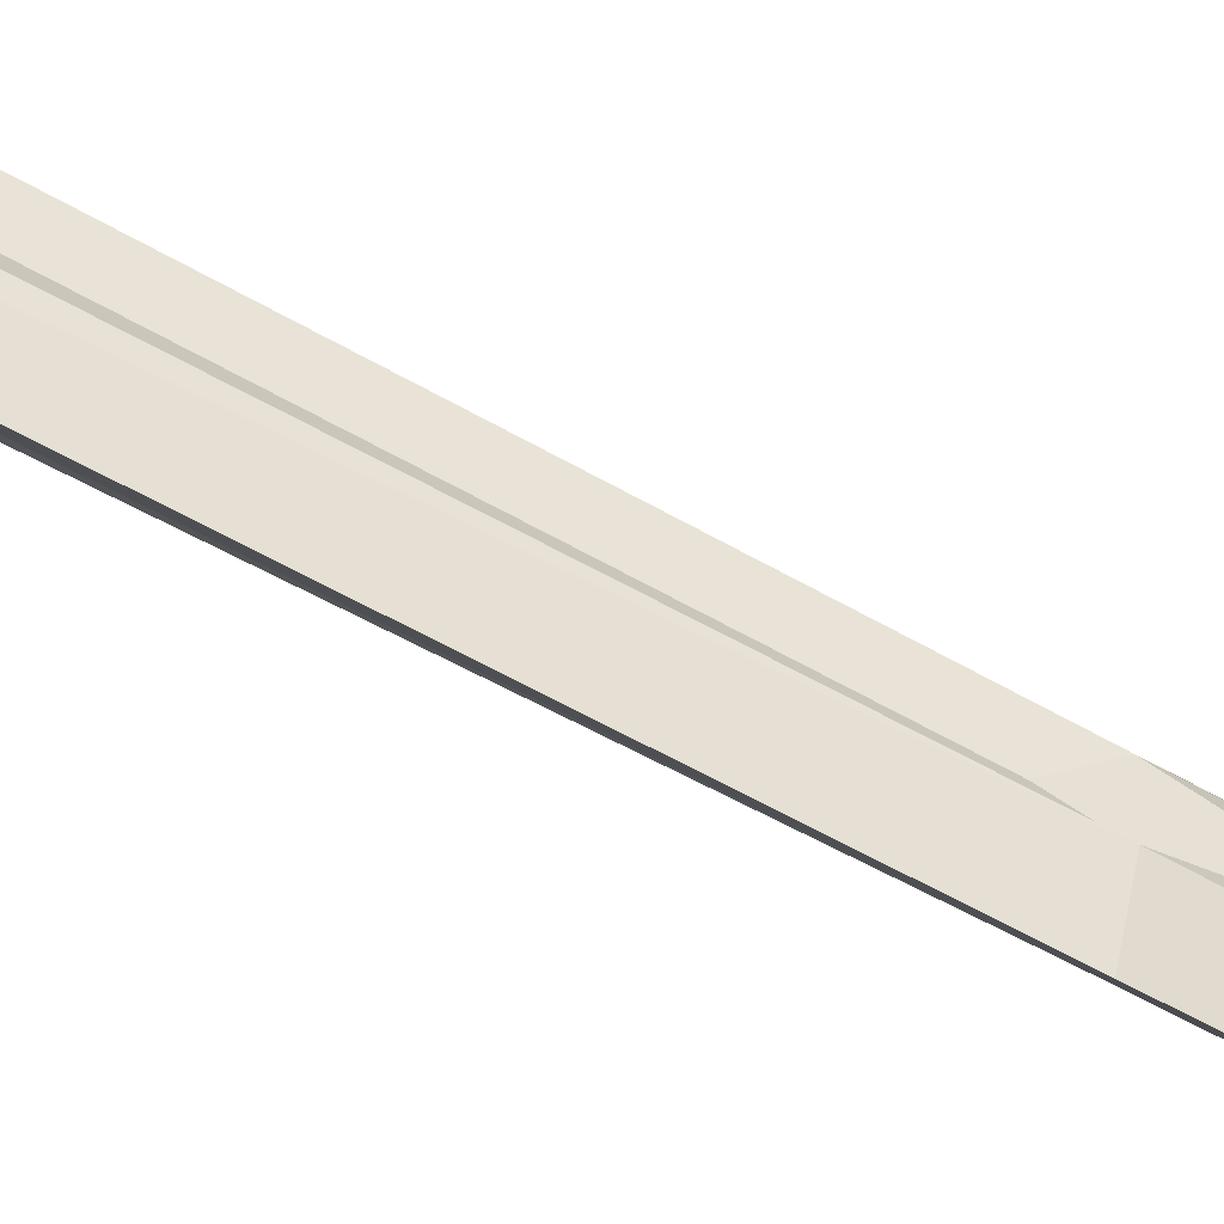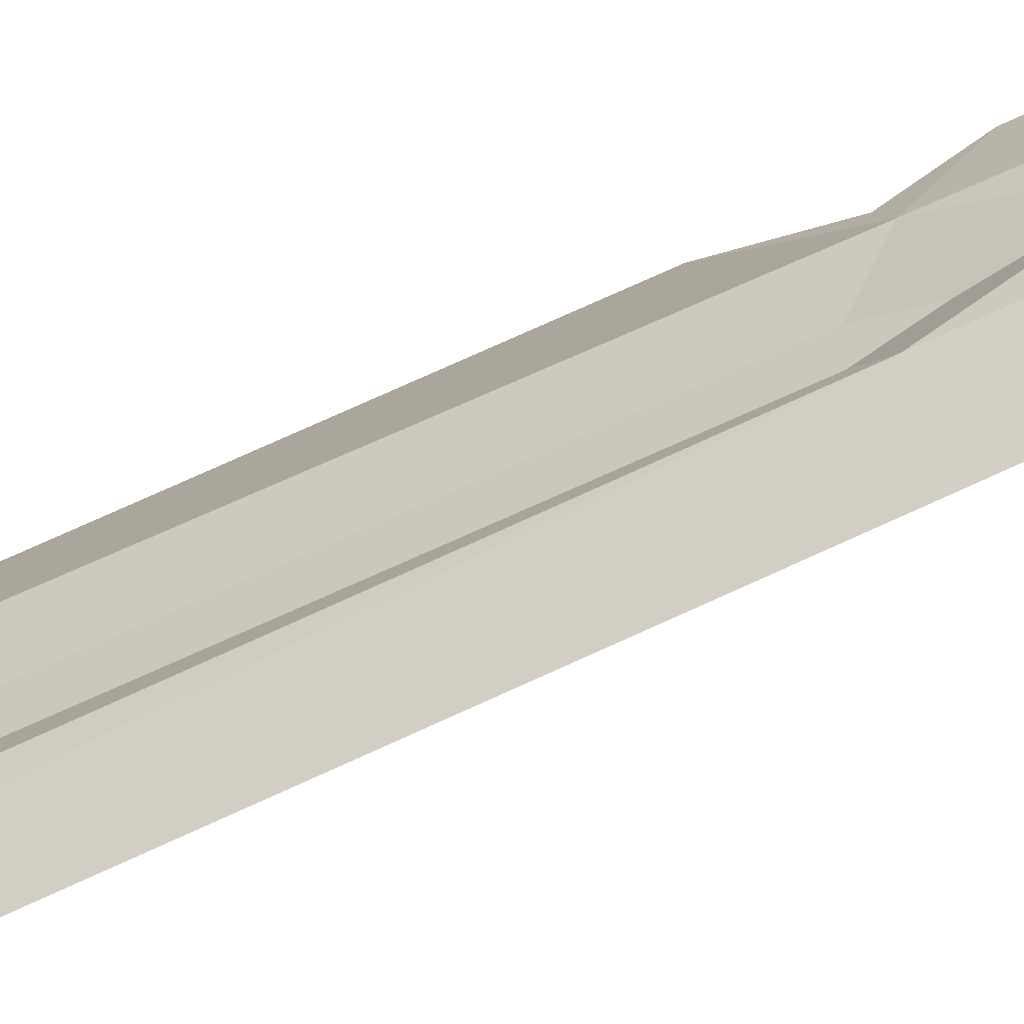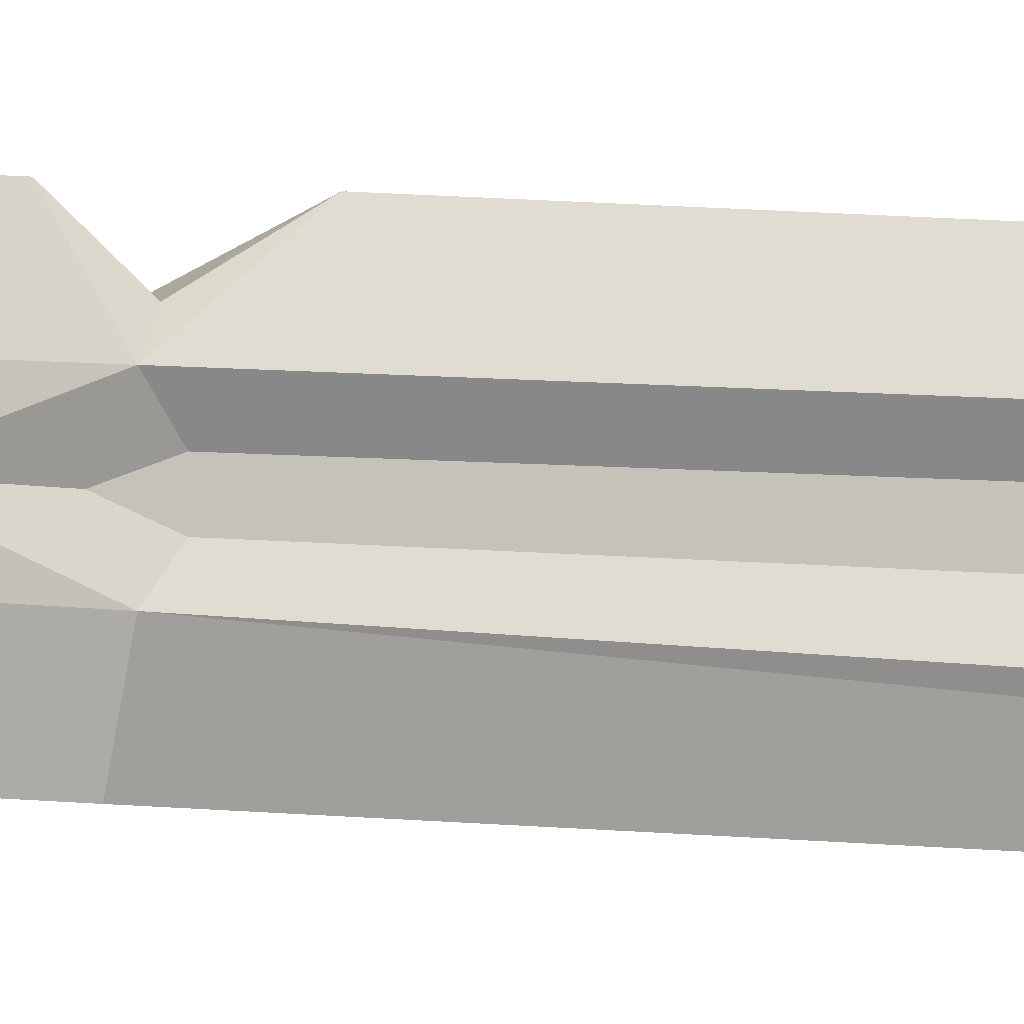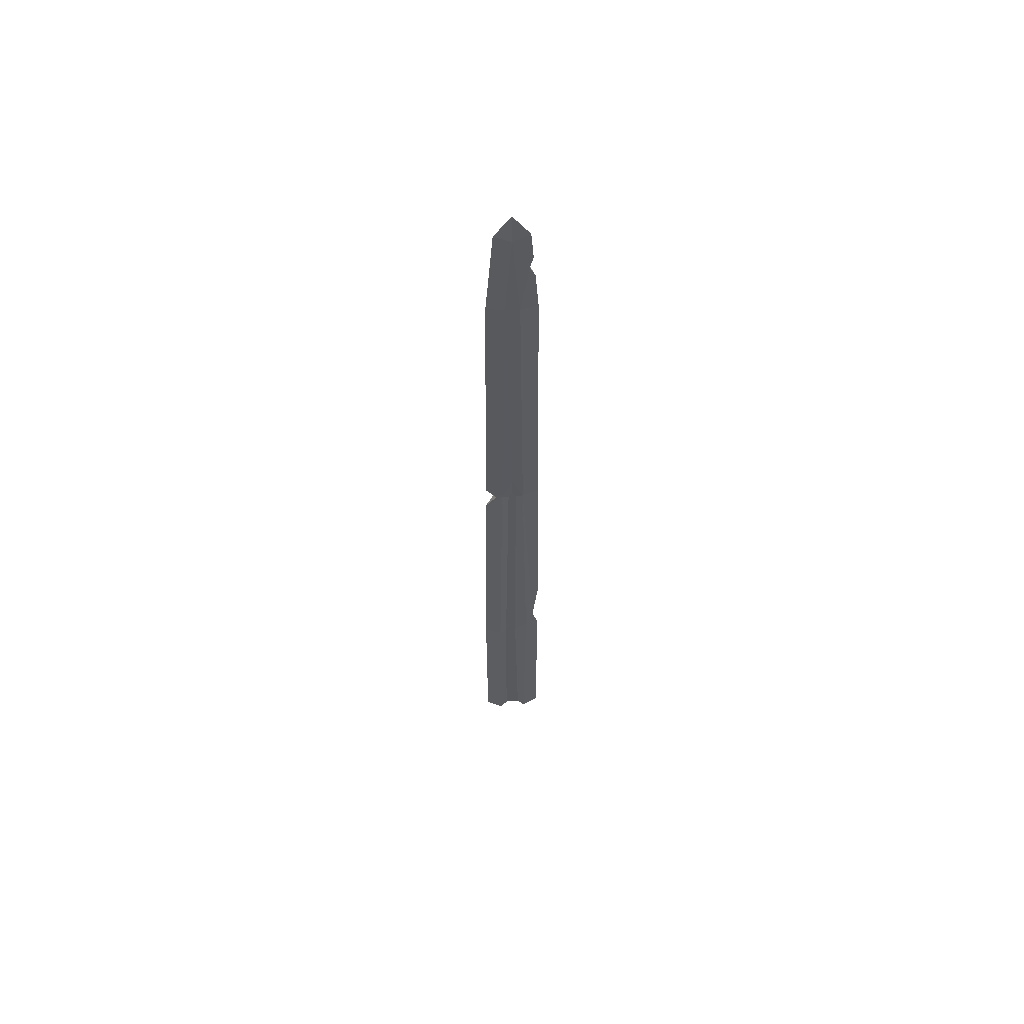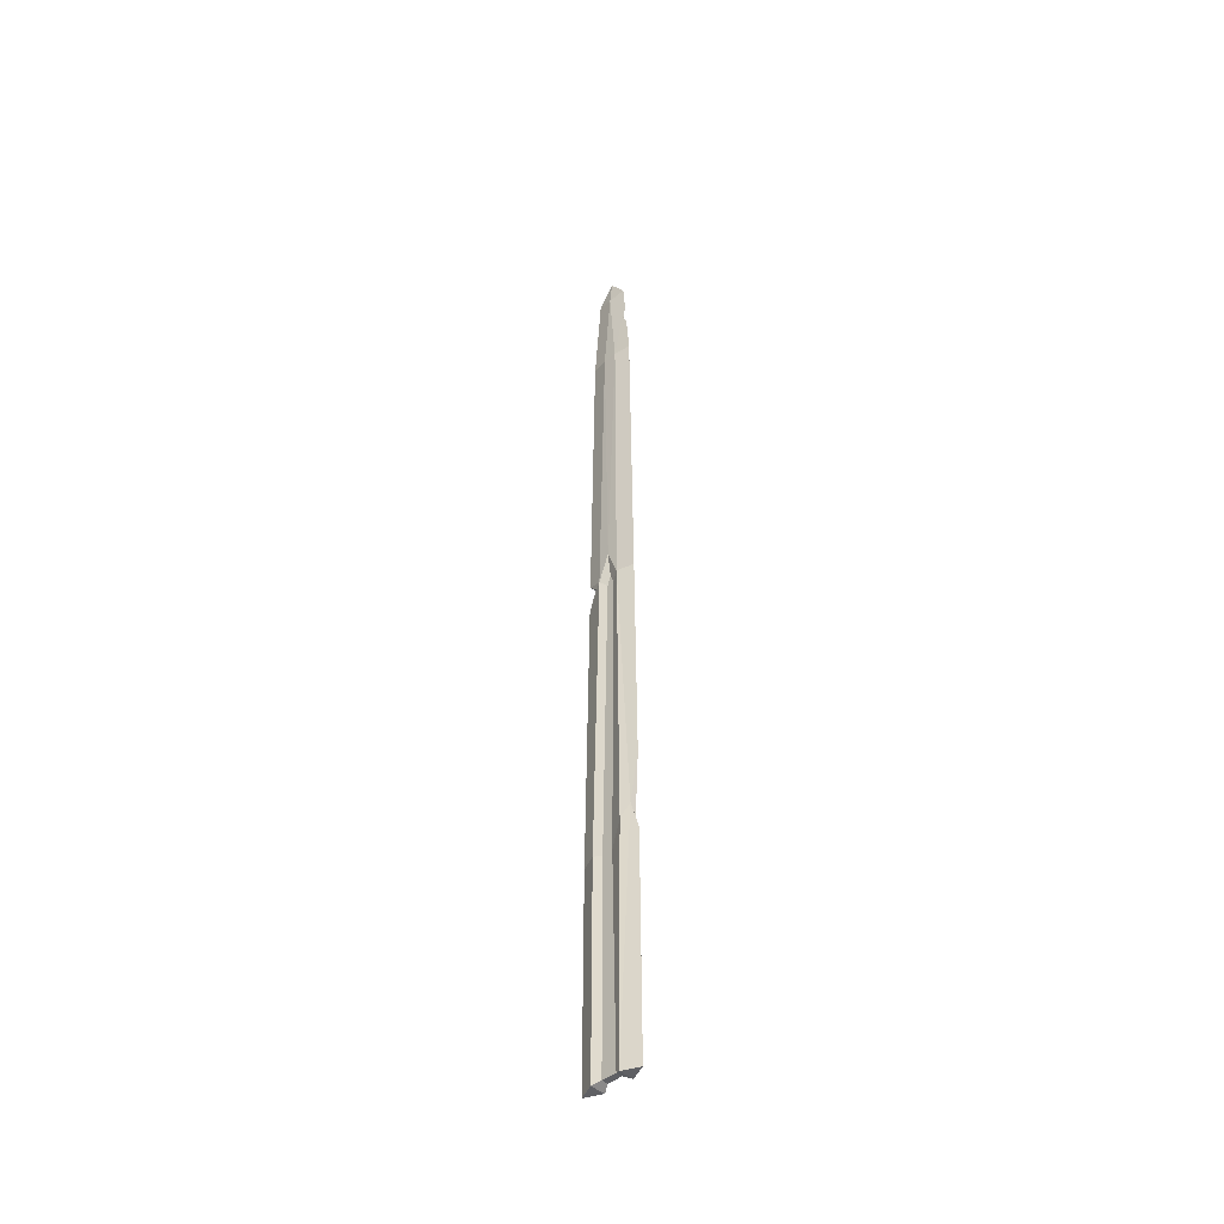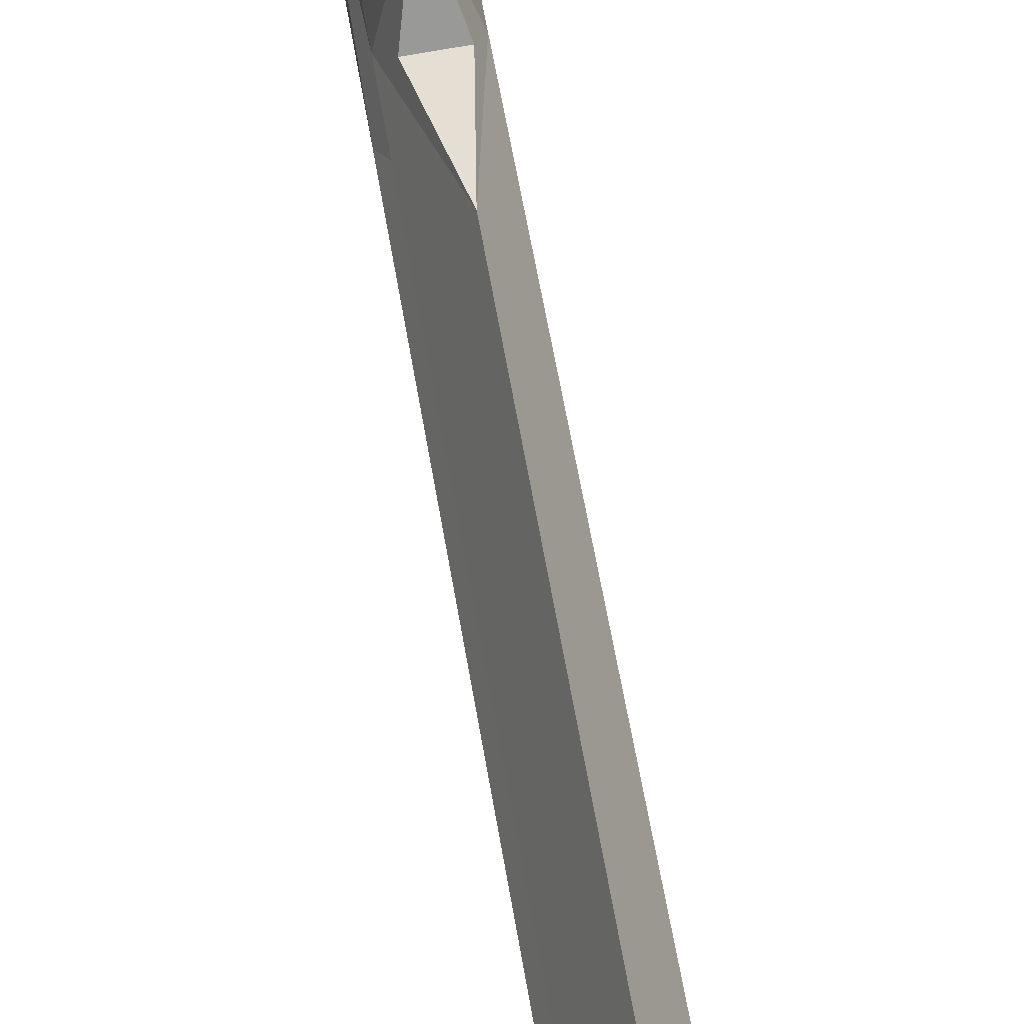
<metadata>
{"format":"obj","ext":"obj","renderer":"f3d","projection":"perspective","resolution":1024,"background":"white","views":[{"elev":-72.2,"azim":62.2,"up":"+Z"},{"elev":-56.0,"azim":118.0,"up":"+Z"},{"elev":-4.7,"azim":-120.9,"up":"+Z"},{"elev":59.4,"azim":84.9,"up":"+Y"},{"elev":-44.4,"azim":134.0,"up":"+Y"},{"elev":67.7,"azim":-10.2,"up":"+Z"}]}
</metadata>
<code>
v 0 13.67 3.926
v 0 13.67 -3.926
v 0 135 0
v 0 40.24 3.926
v 0 119.5 2.998
v 0 119.5 -2.998
v 1e-06 132 2.058
v 0 132 -2.058
v -0.9416 13.67 1.826
v -0.9416 13.67 -1.826
v 0.9416 13.67 -1.826
v 0.9416 13.67 1.826
v 0.9417 40.23 1.826
v 0.9417 43.11 -2.008
v 0.391 119.4 -0.899
v 0.391 119.4 0.899
v -0.391 119.4 0.899
v -0.391 119.4 -0.899
v -0.9417 40.23 -2.011
v -0.9417 40.23 1.826
v -0.3671 131.3 -2e-06
v 0.3671 131.3 -2e-06
v 0 80.53 3.465
v 0.6682 79.56 1.366
v 0.6682 79.56 -1.366
v 0 79.61 -3.465
v -0.6682 79.56 -1.366
v -0.6682 79.56 1.366
v -0.402 14.12 0.926
v -0.402 14.12 -0.926
v 0.402 14.12 -0.926
v 0.402 14.12 0.926
v 0.4021 40.22 -0.4351
v 0.4021 40.22 0.926
v -0.4021 40.22 -0.3833
v -0.4021 40.22 0.926
v 0.2244 78.66 -0.4761
v 0.2244 78.66 0.4761
v -0.2244 78.66 -0.4761
v -0.2244 78.66 0.4761
v -0.6682 83.17 0
v -0.2244 79.97 -4e-06
v 0.2244 79.97 -4e-06
v 0.6682 83.17 0
v 0 76.55 3.501
v -0.4343 79.13 2.106
v 0.4343 79.13 2.106
v 0 128 -2.361
v 0 124.8 -2.596
v -0.09434 126.5 -1.943
v 0.09434 126.5 -1.943
v 0 41.52 -3.818
v 0 51.45 -3.748
v 0.4237 44.9 -3.024
v -0.4237 43.6 -2.942
f 32 29 30 31
f 15 16 44
f 17 41 28
f 34 32 31 33
f 29 36 35 30
f 21 18 17
f 16 15 22
f 2 11 10
f 1 9 12
f 25 26 6 15
f 5 23 24 16
f 6 26 27 18
f 28 23 5 17
f 55 53 54
f 4 1 12 13
f 1 4 20 9
f 5 7 21 17
f 7 5 16 22
f 3 8 21 22
f 21 3 22
f 8 3 22
f 3 7 22
f 24 45 4 13
f 43 38 37
f 36 40 39 35
f 4 45 28 20
f 10 11 31 30
f 12 9 29 32
f 11 14 33 31
f 13 12 32 34
f 19 10 30 35
f 9 20 36 29
f 14 25 37 33
f 44 24 38 43
f 24 13 34 38
f 28 41 42 40
f 27 19 35 39
f 20 28 40 36
f 41 18 27
f 42 41 27 39
f 25 44 43 37
f 24 44 16
f 15 44 25
f 41 17 18
f 37 38 34 33
f 39 40 42
f 7 3 21
f 46 45 47
f 28 45 46
f 24 47 45
f 24 23 47
f 28 46 23
f 46 47 23
f 50 48 51
f 22 51 48 8
f 6 49 51 15
f 50 18 21
f 50 51 49
f 22 15 51
f 8 48 50 21
f 18 50 49 6
f 55 10 19
f 27 55 19
f 54 25 14
f 11 54 14
f 55 54 52
f 2 52 54 11
f 54 53 26 25
f 27 26 53 55
f 55 52 2 10

</code>
